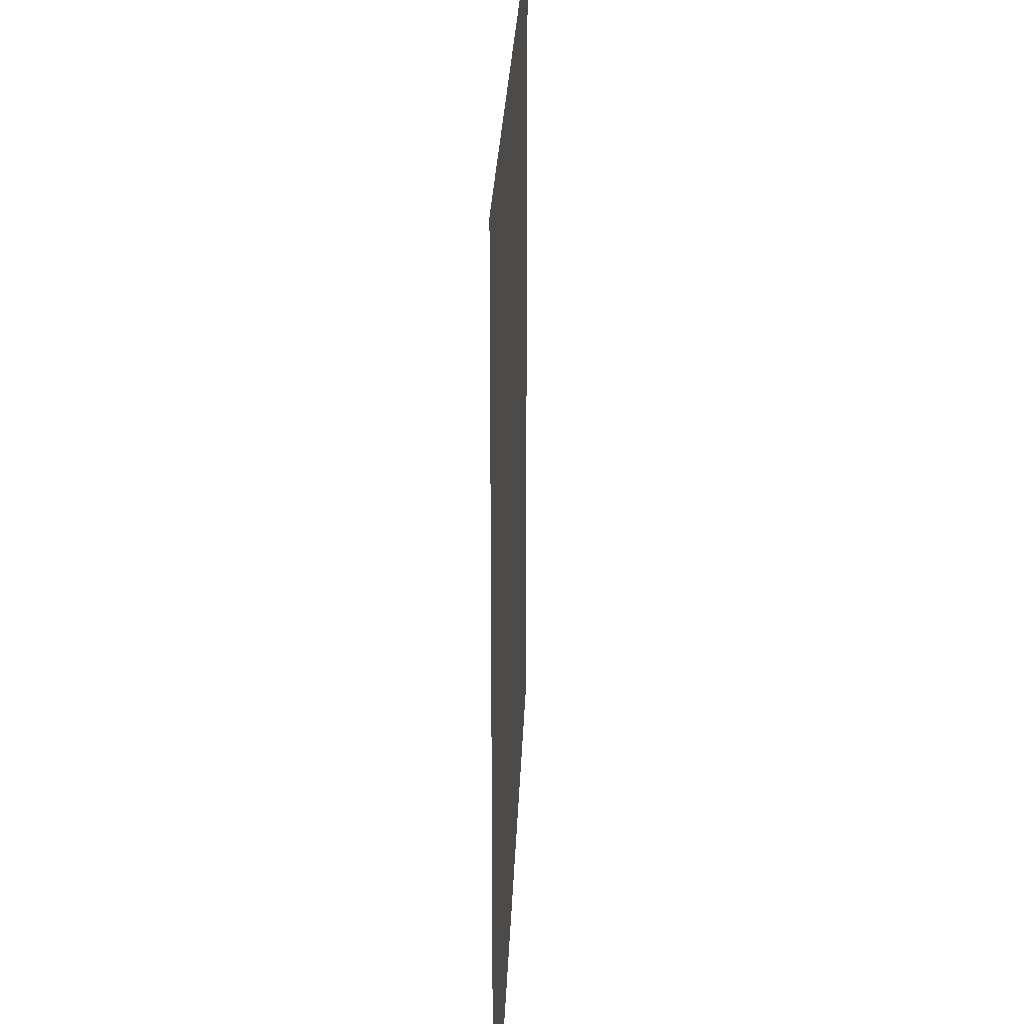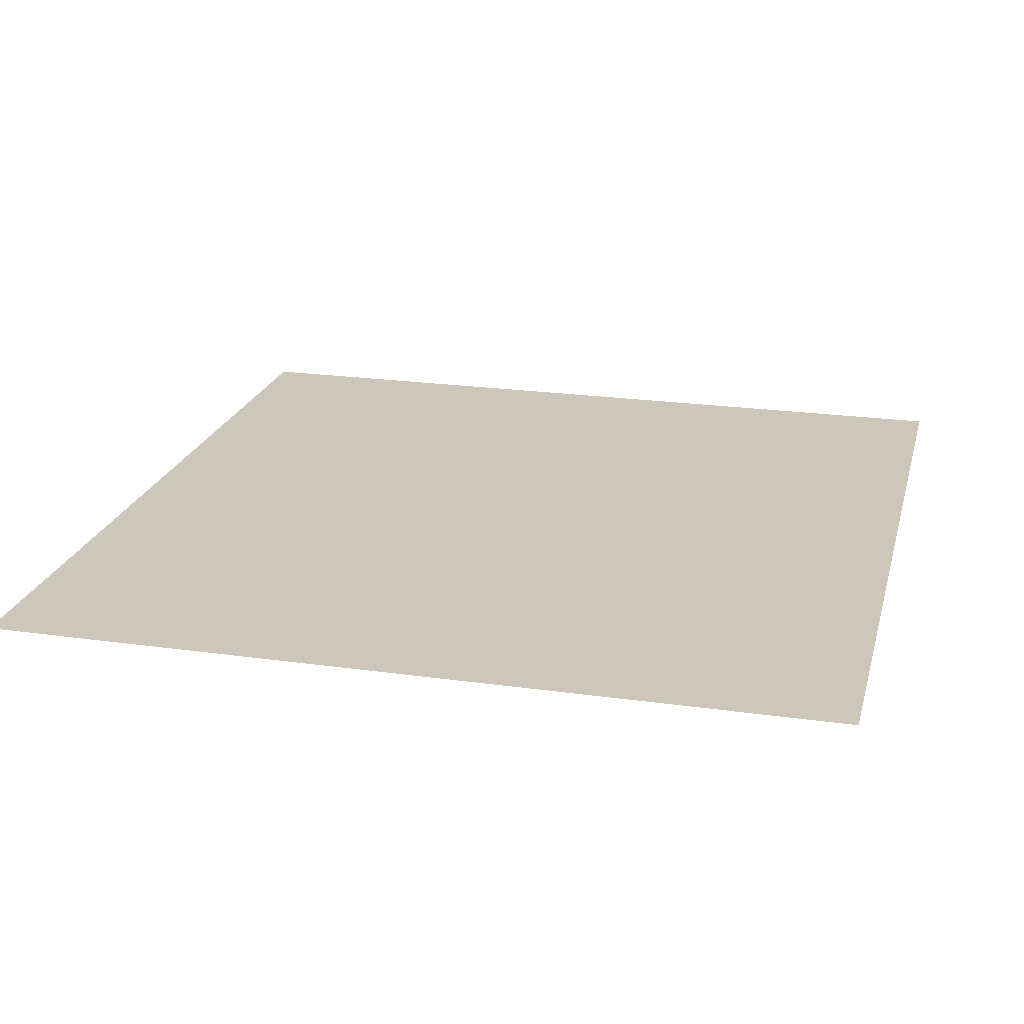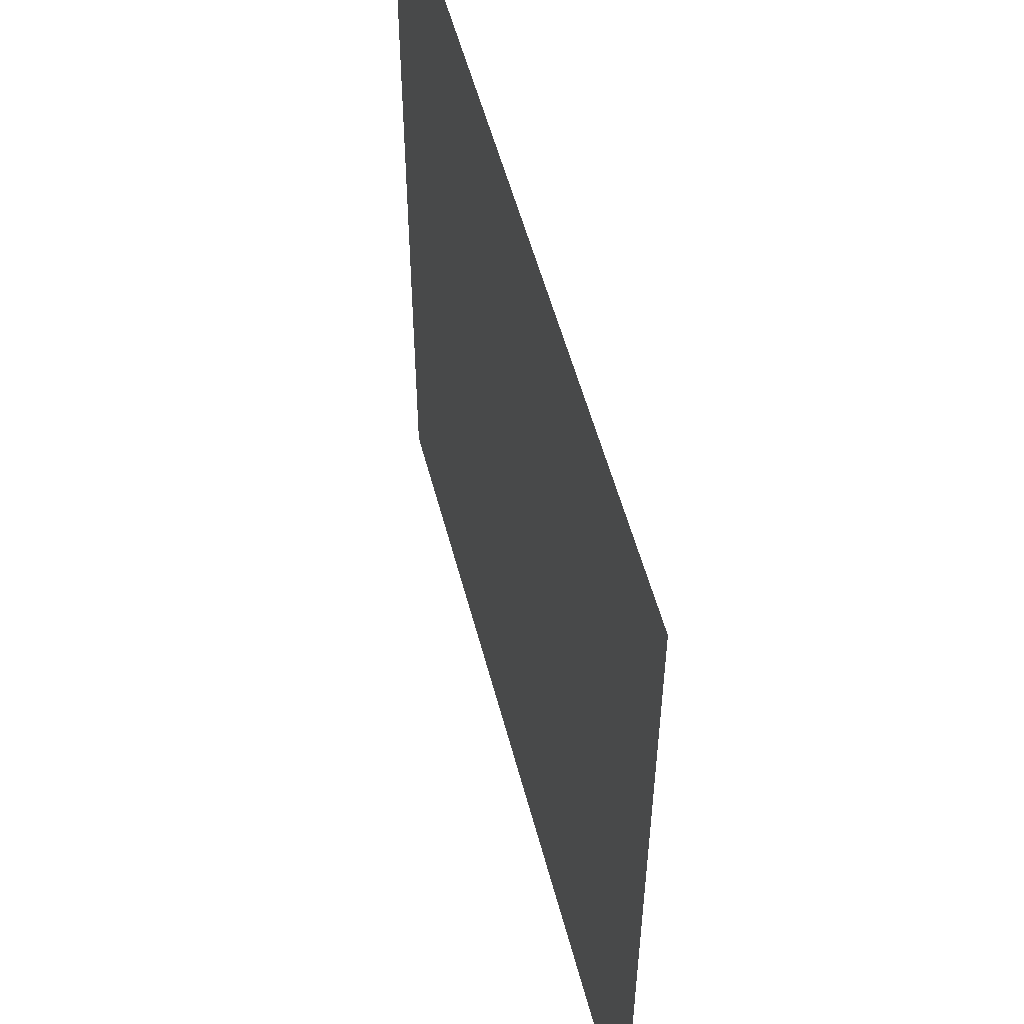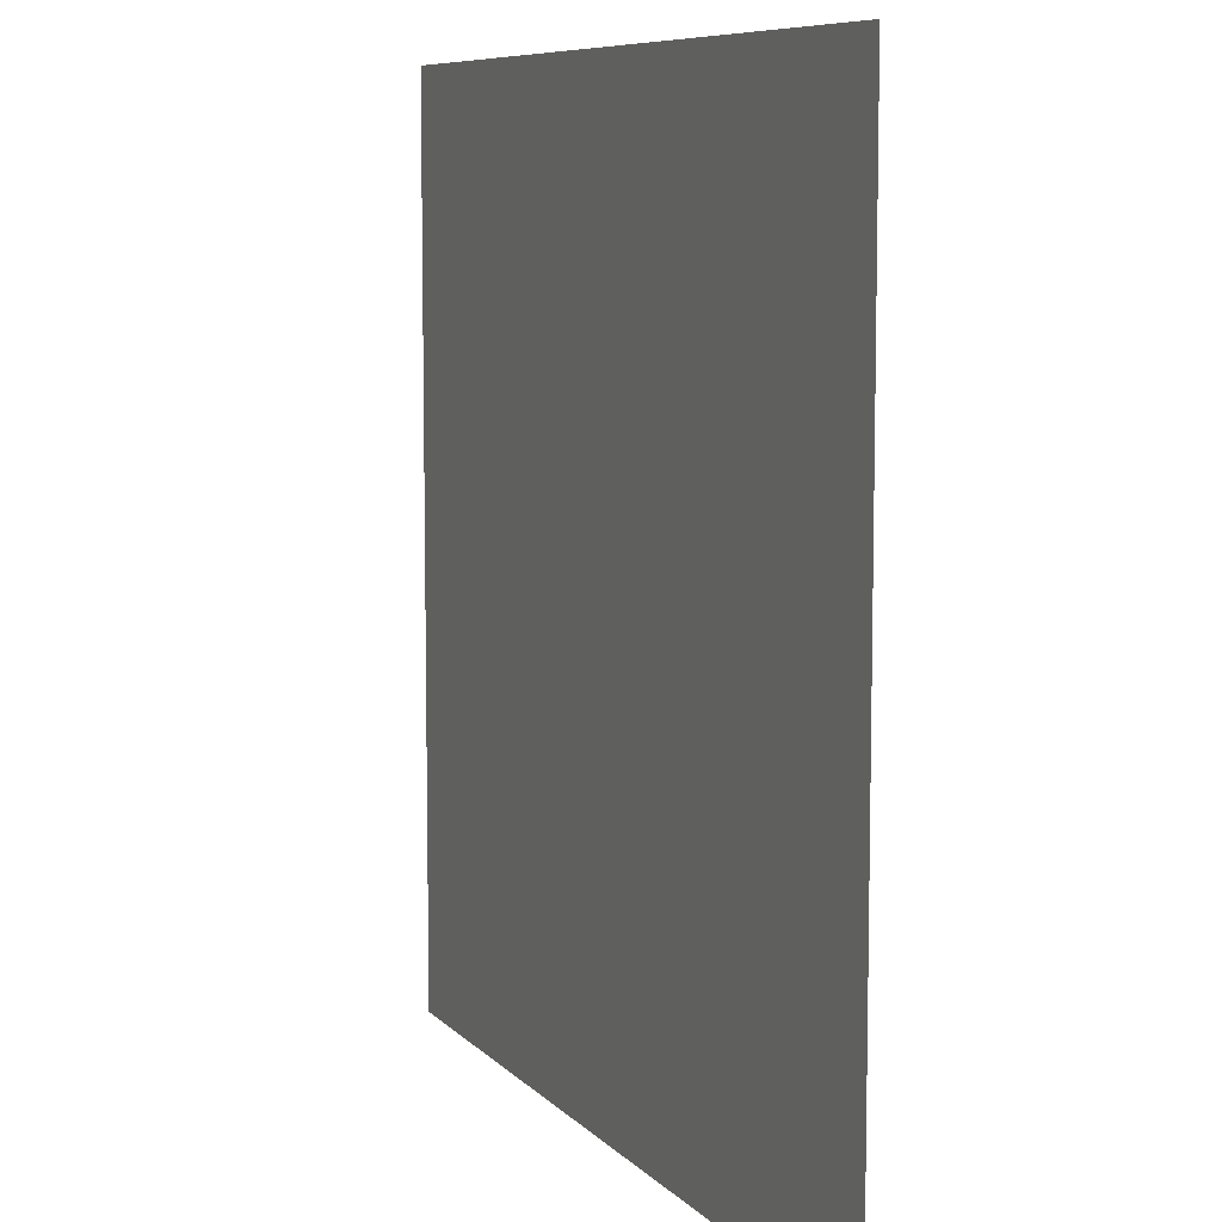
<metadata>
{"format":"obj","ext":"obj","renderer":"f3d","projection":"perspective","resolution":1024,"background":"white","views":[{"elev":25.2,"azim":92.1,"up":"+Y"},{"elev":21.7,"azim":14.0,"up":"+Z"},{"elev":54.1,"azim":75.5,"up":"+Y"},{"elev":8.1,"azim":-113.0,"up":"+Y"}]}
</metadata>
<code>
v -5 -5 0
v -5 5 0
v 5 -5 0
v 5 5 0
f 1 2 3
f 3 2 4

</code>
